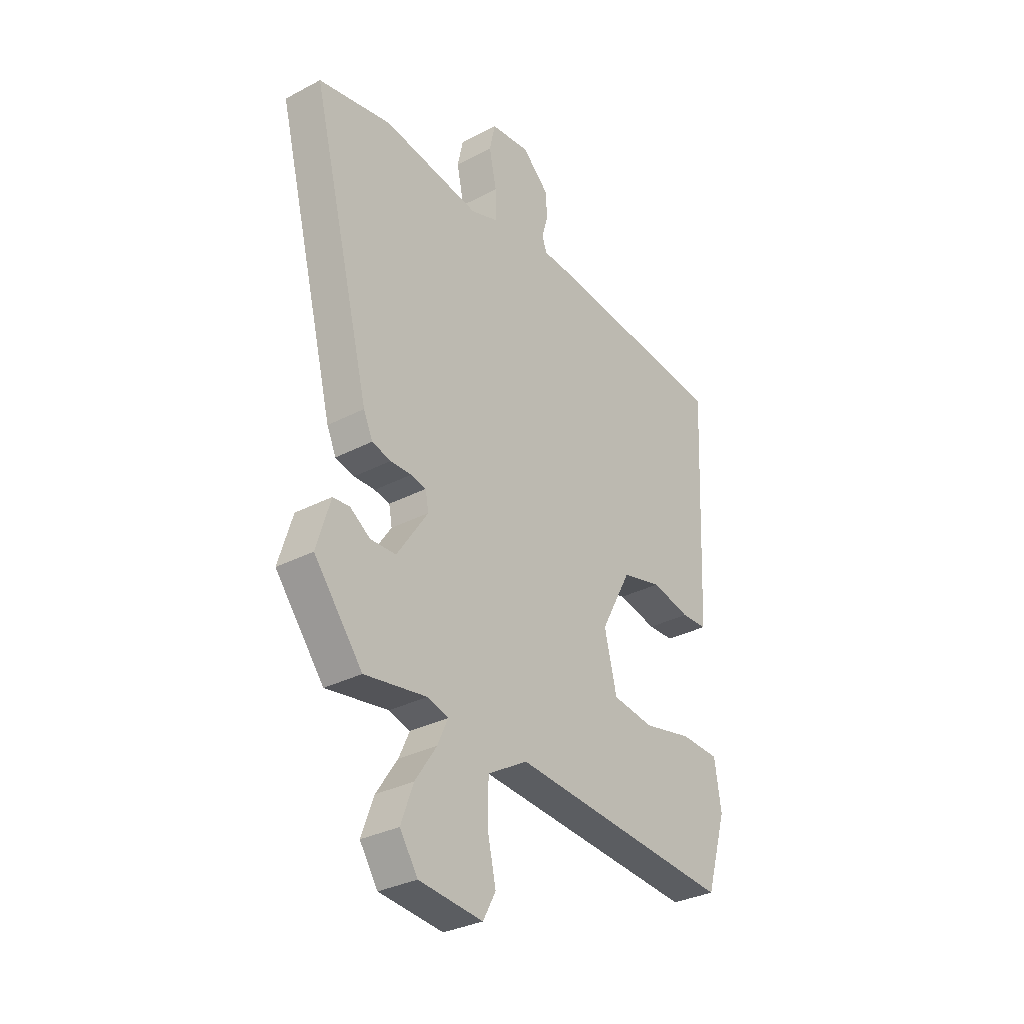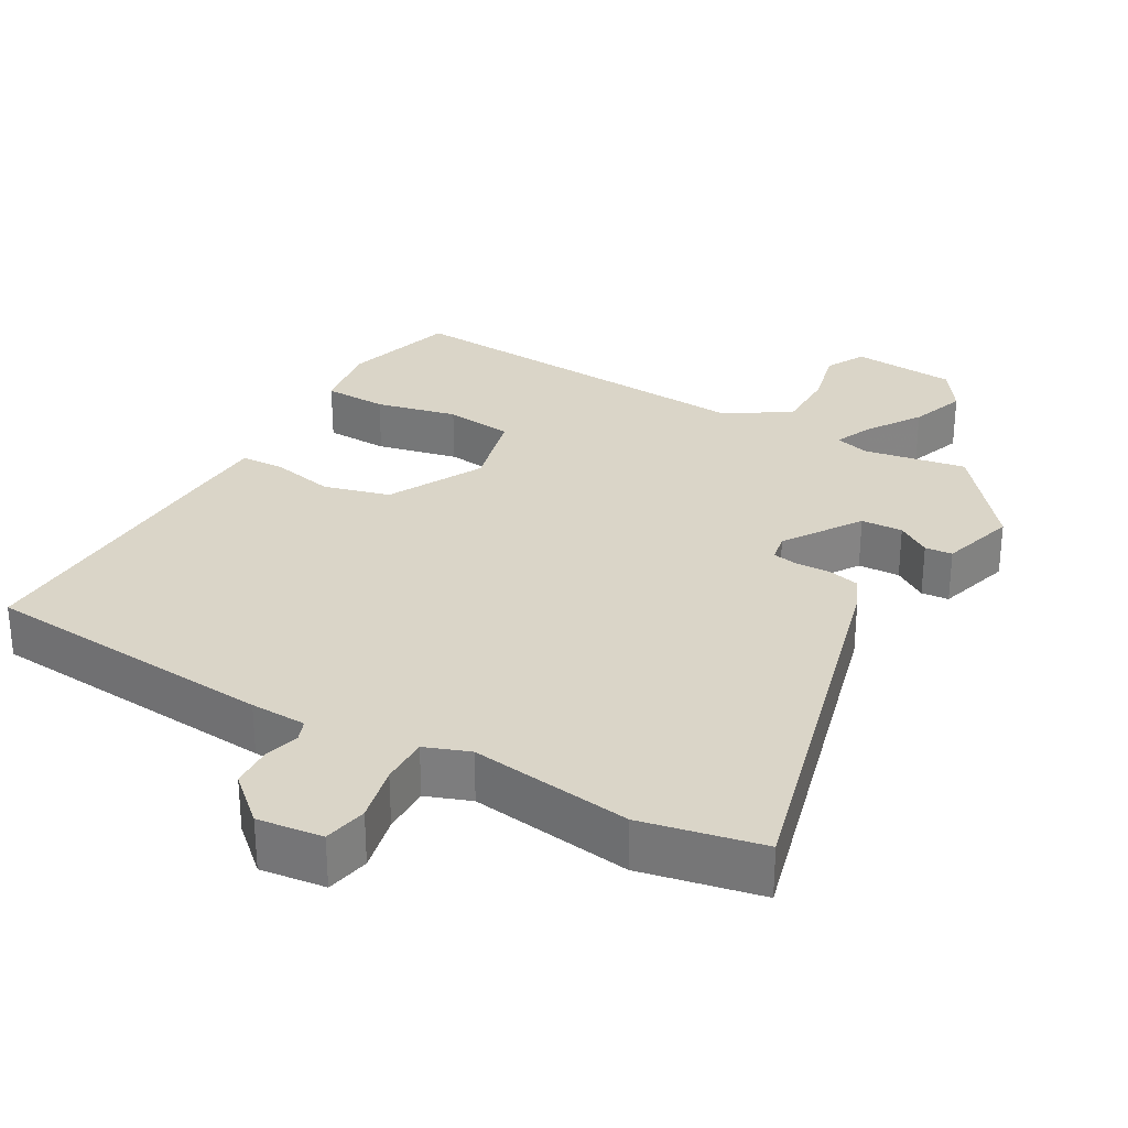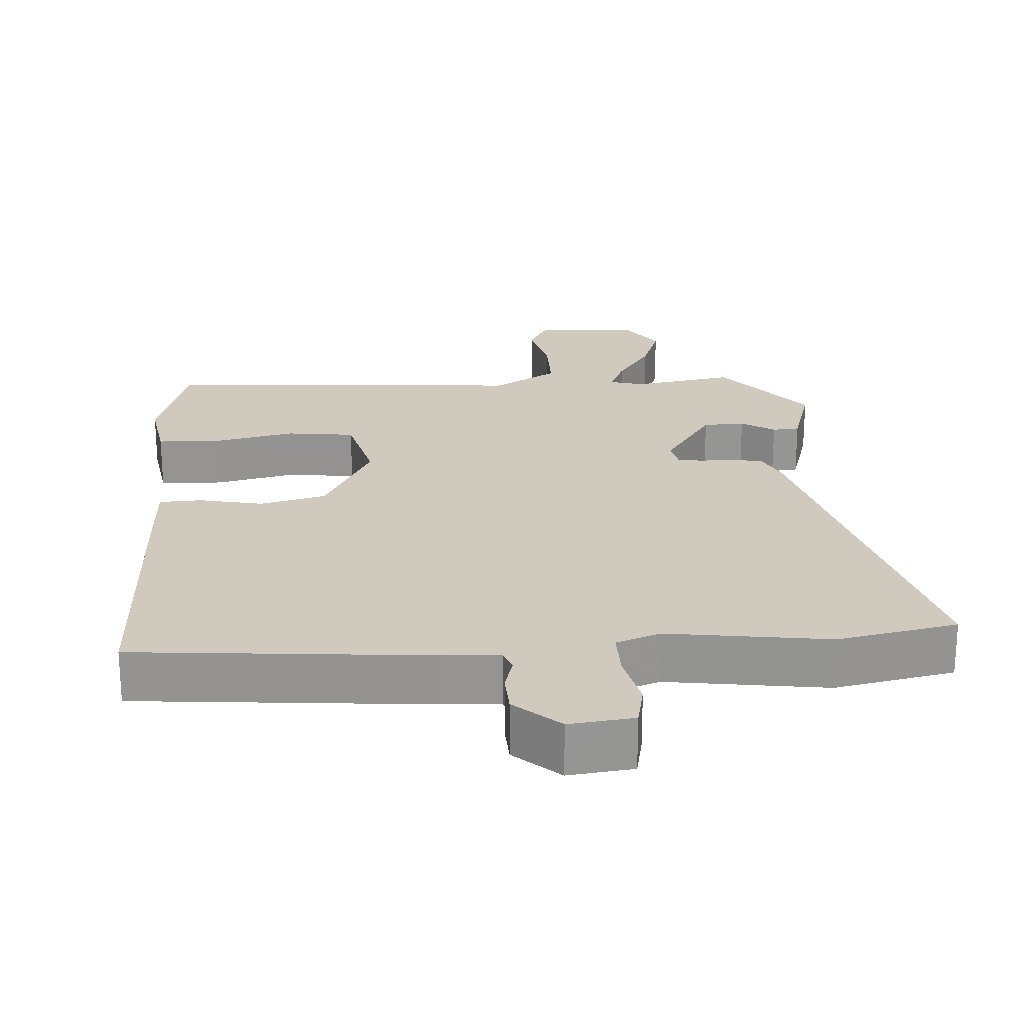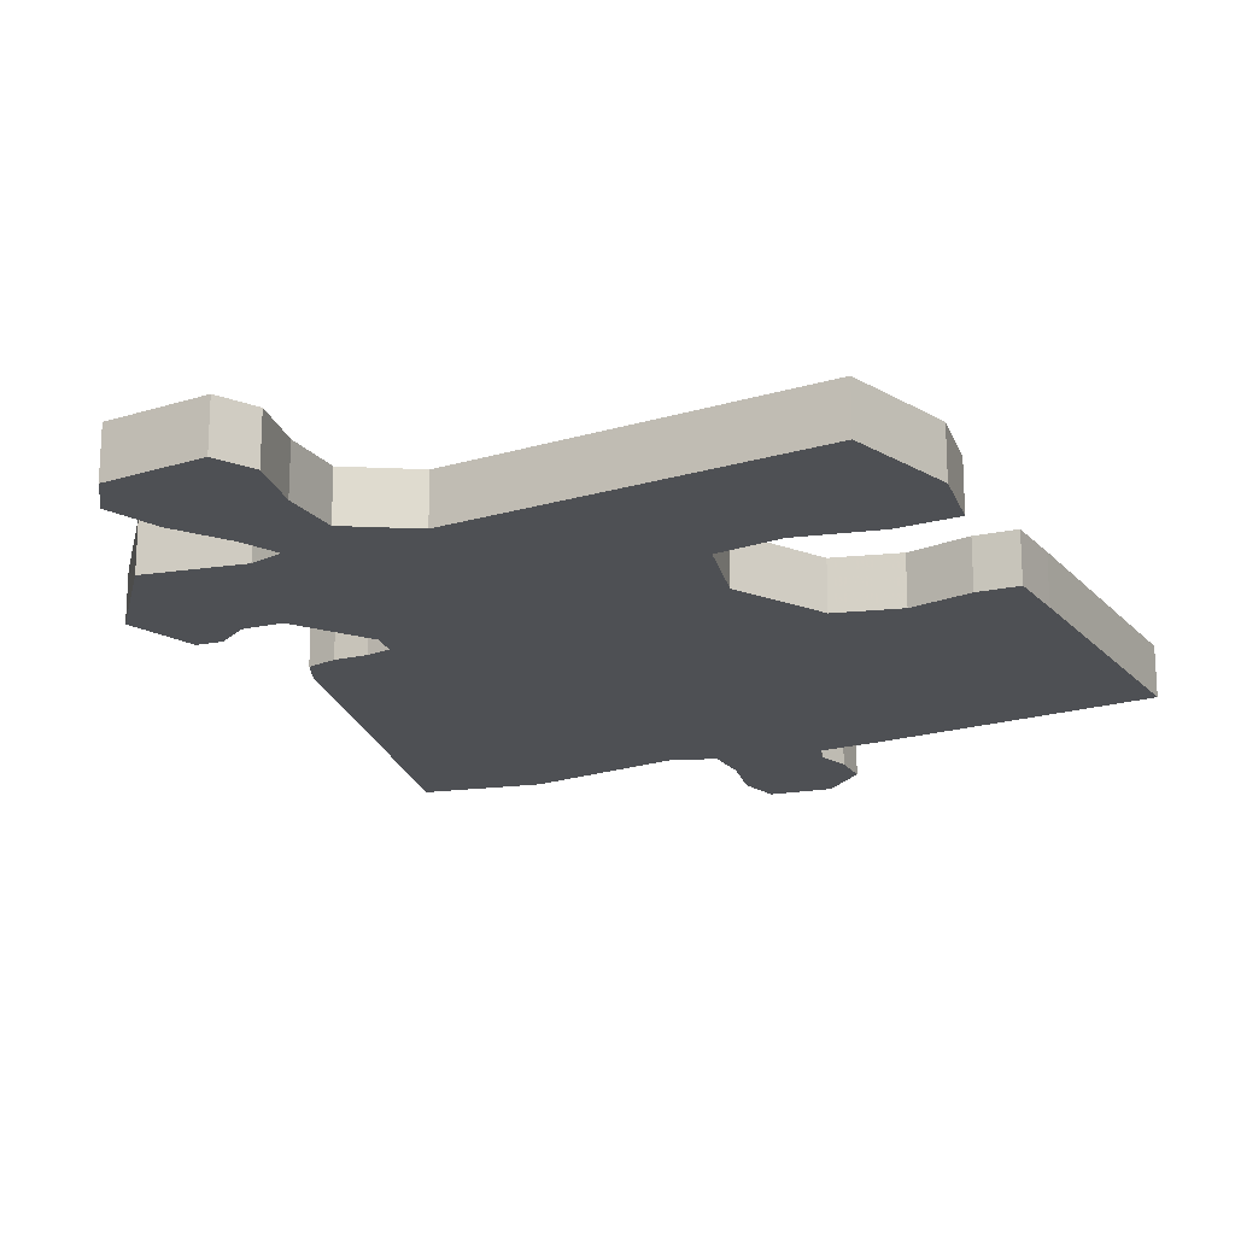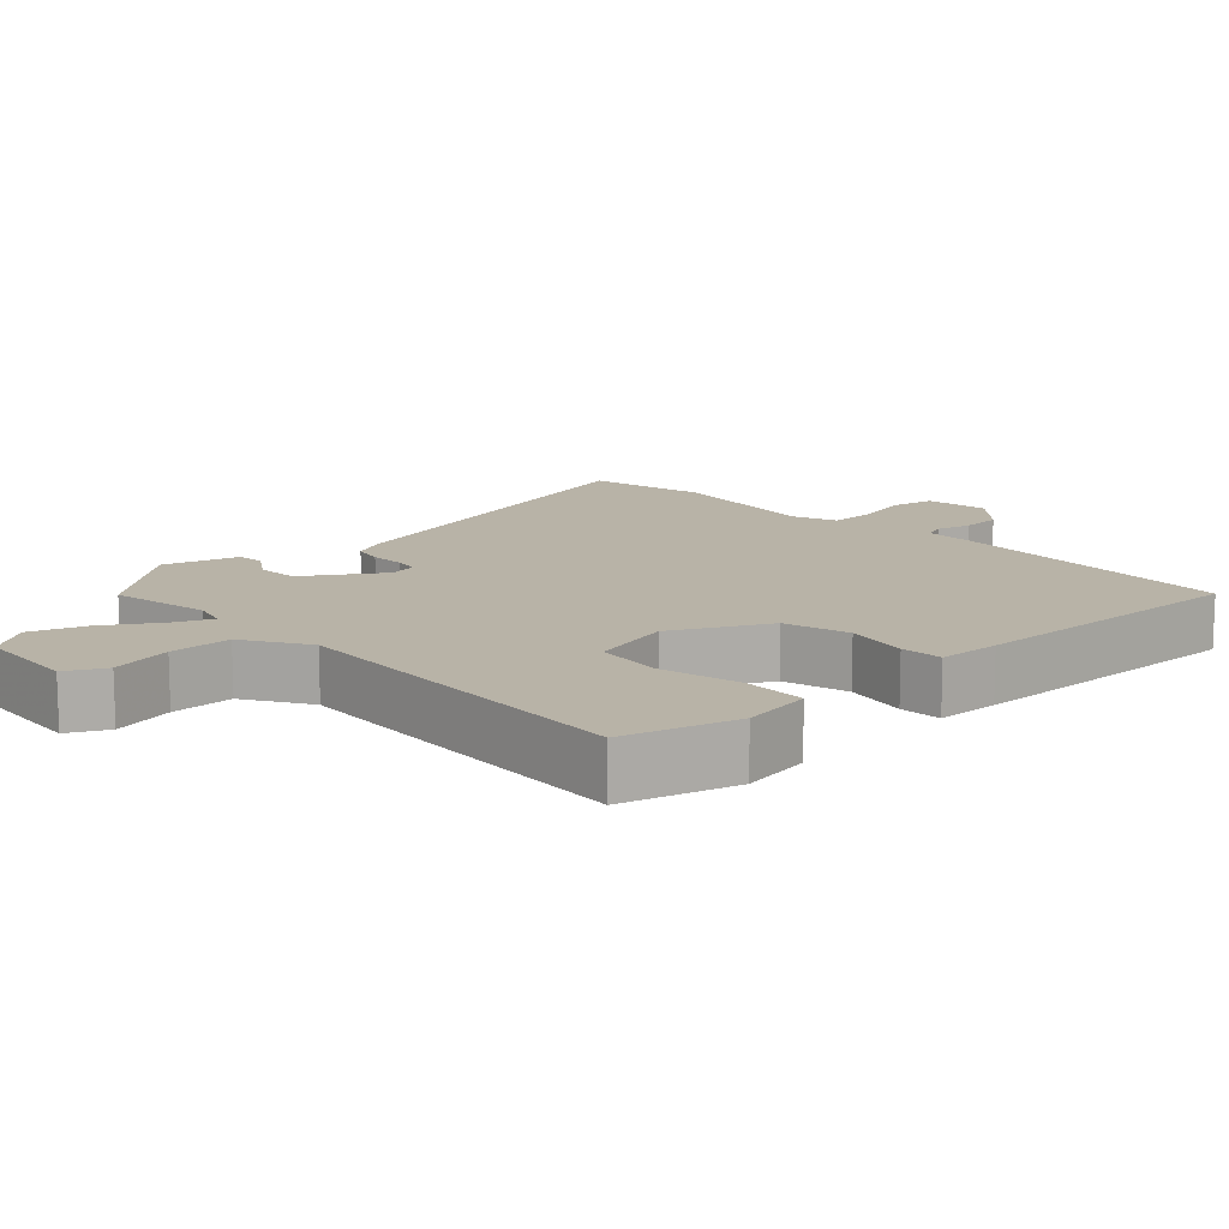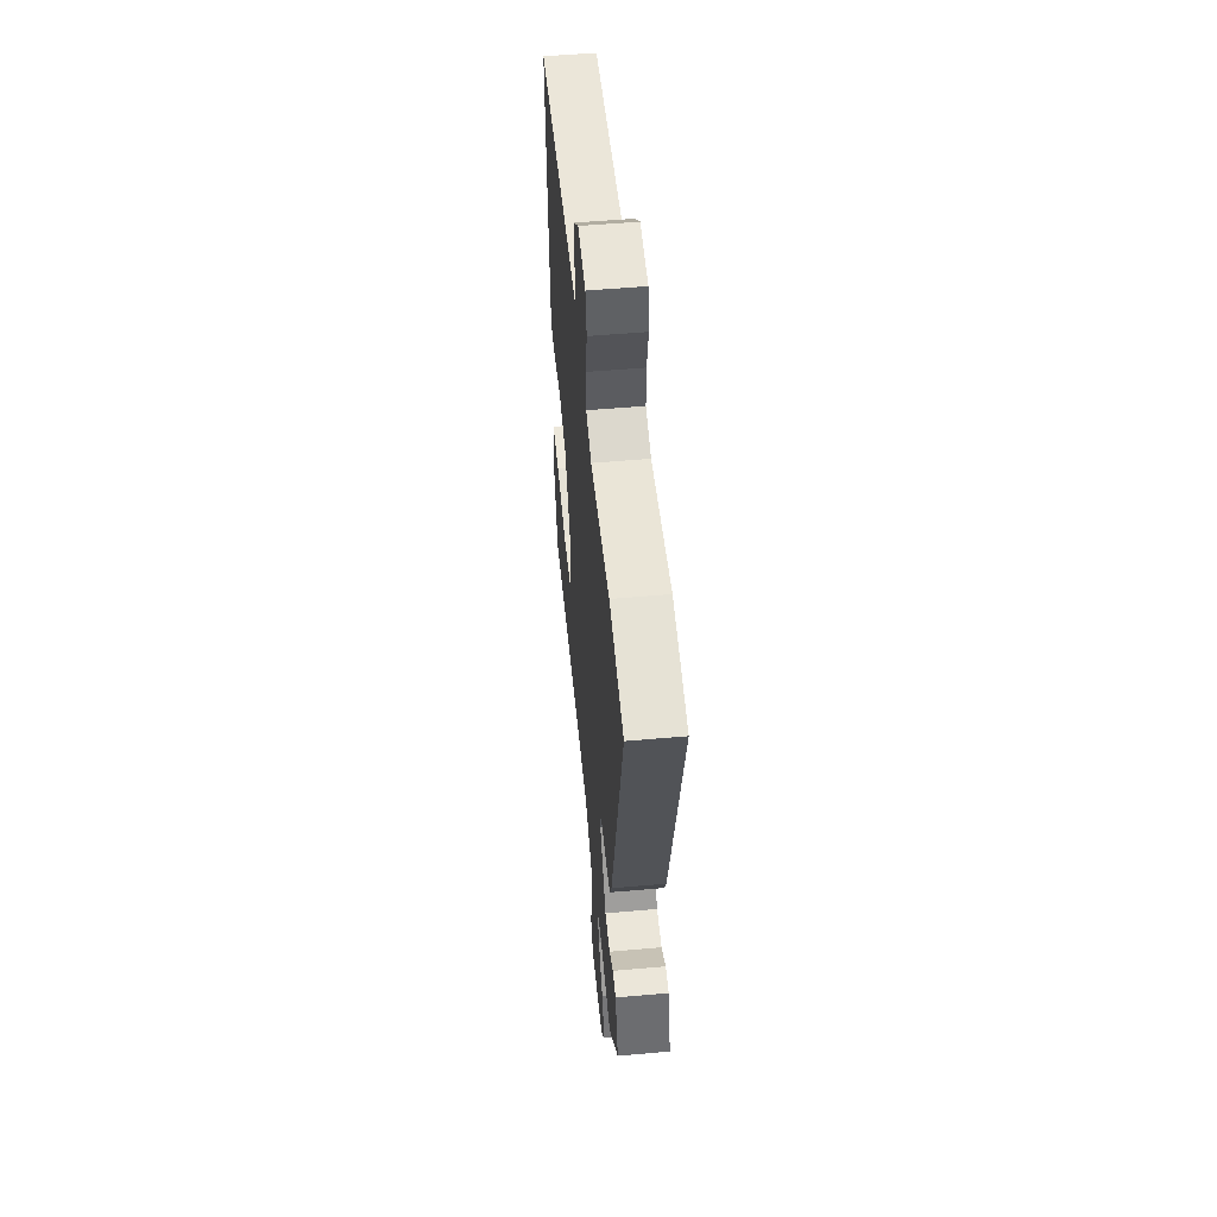
<metadata>
{"format":"obj","ext":"obj","renderer":"f3d","projection":"perspective","resolution":1024,"background":"white","views":[{"elev":-31.7,"azim":126.5,"up":"+Z"},{"elev":29.4,"azim":29.0,"up":"+Y"},{"elev":23.0,"azim":-4.3,"up":"+Y"},{"elev":-18.8,"azim":-154.5,"up":"+Y"},{"elev":12.9,"azim":-134.2,"up":"+Y"},{"elev":53.5,"azim":84.6,"up":"+Z"}]}
</metadata>
<code>
v 0.432 0.07 -0.483
v 0.29 0.07 -0.46
v 0.242 0.07 -0.474
v 0.266 0.07 -0.527
v 0.315 0.07 -0.6
v 0.343 0.07 -0.677
v 0.302 0.07 -0.739
v 0.157 0.07 -0.753
v 0.128 0.07 -0.699
v 0.147 0.07 -0.612
v 0.146 0.07 -0.525
v 0.055 0.07 -0.471
v -0.457 0.07 -0.512
v -0.504 0.07 -0.355
v -0.489 0.07 -0.256
v -0.401 0.07 -0.252
v -0.288 0.07 -0.276
v -0.193 0.07 -0.263
v -0.165 0.07 -0.147
v -0.235 0.07 -0.016
v -0.327 0.07 0.007
v -0.416 0.07 -0.013
v -0.475 0.07 -0.011
v -0.48 0.07 0.077
v -0.498 0.07 0.483
v -0.089 0.07 0.523
v -0.011 0.07 0.527
v 0 0.07 0.557
v -0.014 0.07 0.605
v -0.012 0.07 0.662
v 0.05 0.07 0.719
v 0.14 0.07 0.709
v 0.153 0.07 0.649
v 0.136 0.07 0.57
v 0.136 0.07 0.503
v 0.198 0.07 0.481
v 0.421 0.07 0.515
v 0.588 0.07 0.483
v 0.452 0.07 -0.057
v 0.431 0.07 -0.103
v 0.388 0.07 -0.114
v 0.34 0.07 -0.113
v 0.305 0.07 -0.12
v 0.298 0.07 -0.159
v 0.369 0.07 -0.264
v 0.427 0.07 -0.266
v 0.473 0.07 -0.235
v 0.511 0.07 -0.238
v 0.543 0.07 -0.342
v 0.432 0 -0.483
v 0.29 0 -0.46
v 0.242 0 -0.474
v 0.266 0 -0.527
v 0.315 0 -0.6
v 0.343 0 -0.677
v 0.302 0 -0.739
v 0.157 0 -0.753
v 0.128 0 -0.699
v 0.147 0 -0.612
v 0.146 0 -0.525
v 0.055 0 -0.471
v -0.457 0 -0.512
v -0.504 0 -0.355
v -0.489 0 -0.256
v -0.401 0 -0.252
v -0.288 0 -0.276
v -0.193 0 -0.263
v -0.165 0 -0.147
v -0.235 0 -0.016
v -0.327 0 0.007
v -0.416 0 -0.013
v -0.475 0 -0.011
v -0.48 0 0.077
v -0.498 0 0.483
v -0.089 0 0.523
v -0.011 0 0.527
v 0 0 0.557
v -0.014 0 0.605
v -0.012 0 0.662
v 0.05 0 0.719
v 0.14 0 0.709
v 0.153 0 0.649
v 0.136 0 0.57
v 0.136 0 0.503
v 0.198 0 0.481
v 0.421 0 0.515
v 0.588 0 0.483
v 0.452 0 -0.057
v 0.431 0 -0.103
v 0.388 0 -0.114
v 0.34 0 -0.113
v 0.305 0 -0.12
v 0.298 0 -0.159
v 0.369 0 -0.264
v 0.427 0 -0.266
v 0.473 0 -0.235
v 0.511 0 -0.238
v 0.543 0 -0.342
f 49 1 2
f 48 49 2
f 47 48 2
f 46 47 2
f 45 46 2 3
f 44 45 3
f 40 41 42
f 39 40 42
f 38 39 42
f 37 38 42
f 36 37 42
f 35 36 42 43
f 32 33 34
f 31 32 34
f 30 31 34
f 29 30 34
f 28 29 34
f 27 28 34 35
f 26 27 35
f 25 26 35
f 24 25 35
f 23 24 35
f 22 23 35
f 21 22 35
f 20 21 35 43
f 15 16 17
f 14 15 17
f 13 14 17
f 12 13 17
f 12 17 18
f 11 12 18 19
f 8 9 10
f 7 8 10
f 6 7 10
f 5 6 10
f 4 5 10
f 3 4 10 11
f 11 19 20
f 3 11 20
f 44 3 20
f 20 43 44
f 51 50 98
f 51 98 97
f 51 97 96
f 51 96 95
f 52 51 95 94
f 52 94 93
f 91 90 89
f 91 89 88
f 91 88 87
f 91 87 86
f 91 86 85
f 92 91 85 84
f 83 82 81
f 83 81 80
f 83 80 79
f 83 79 78
f 83 78 77
f 84 83 77 76
f 84 76 75
f 84 75 74
f 84 74 73
f 84 73 72
f 84 72 71
f 84 71 70
f 92 84 70 69
f 66 65 64
f 66 64 63
f 66 63 62
f 66 62 61
f 67 66 61
f 68 67 61 60
f 59 58 57
f 59 57 56
f 59 56 55
f 59 55 54
f 59 54 53
f 60 59 53 52
f 69 68 60
f 69 60 52
f 69 52 93
f 93 92 69
f 1 50 51 2
f 2 51 52 3
f 3 52 53 4
f 4 53 54 5
f 5 54 55 6
f 6 55 56 7
f 7 56 57 8
f 8 57 58 9
f 9 58 59 10
f 10 59 60 11
f 11 60 61 12
f 12 61 62 13
f 13 62 63 14
f 14 63 64 15
f 15 64 65 16
f 16 65 66 17
f 17 66 67 18
f 18 67 68 19
f 19 68 69 20
f 20 69 70 21
f 21 70 71 22
f 22 71 72 23
f 23 72 73 24
f 24 73 74 25
f 25 74 75 26
f 26 75 76 27
f 27 76 77 28
f 28 77 78 29
f 29 78 79 30
f 30 79 80 31
f 31 80 81 32
f 32 81 82 33
f 33 82 83 34
f 34 83 84 35
f 35 84 85 36
f 36 85 86 37
f 37 86 87 38
f 38 87 88 39
f 39 88 89 40
f 40 89 90 41
f 41 90 91 42
f 42 91 92 43
f 43 92 93 44
f 44 93 94 45
f 45 94 95 46
f 46 95 96 47
f 47 96 97 48
f 48 97 98 49
f 49 98 50 1

</code>
